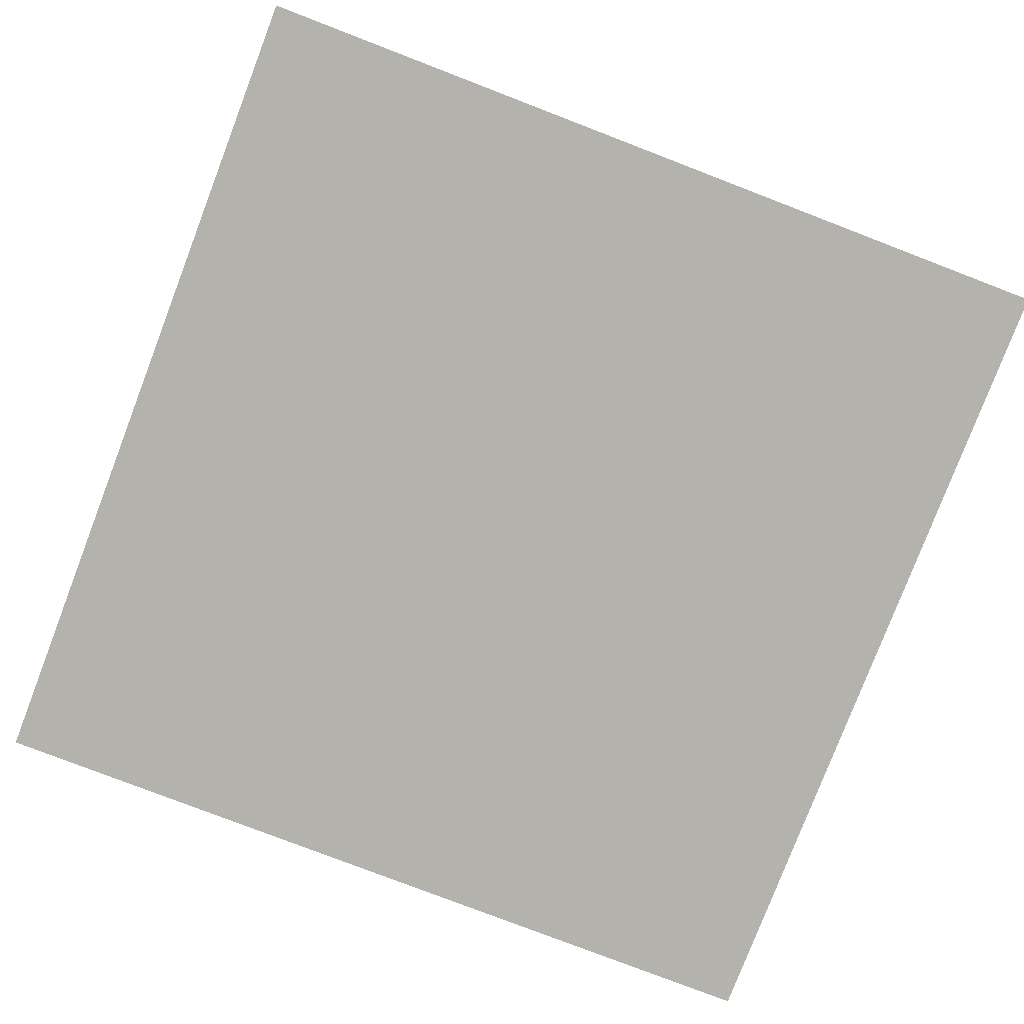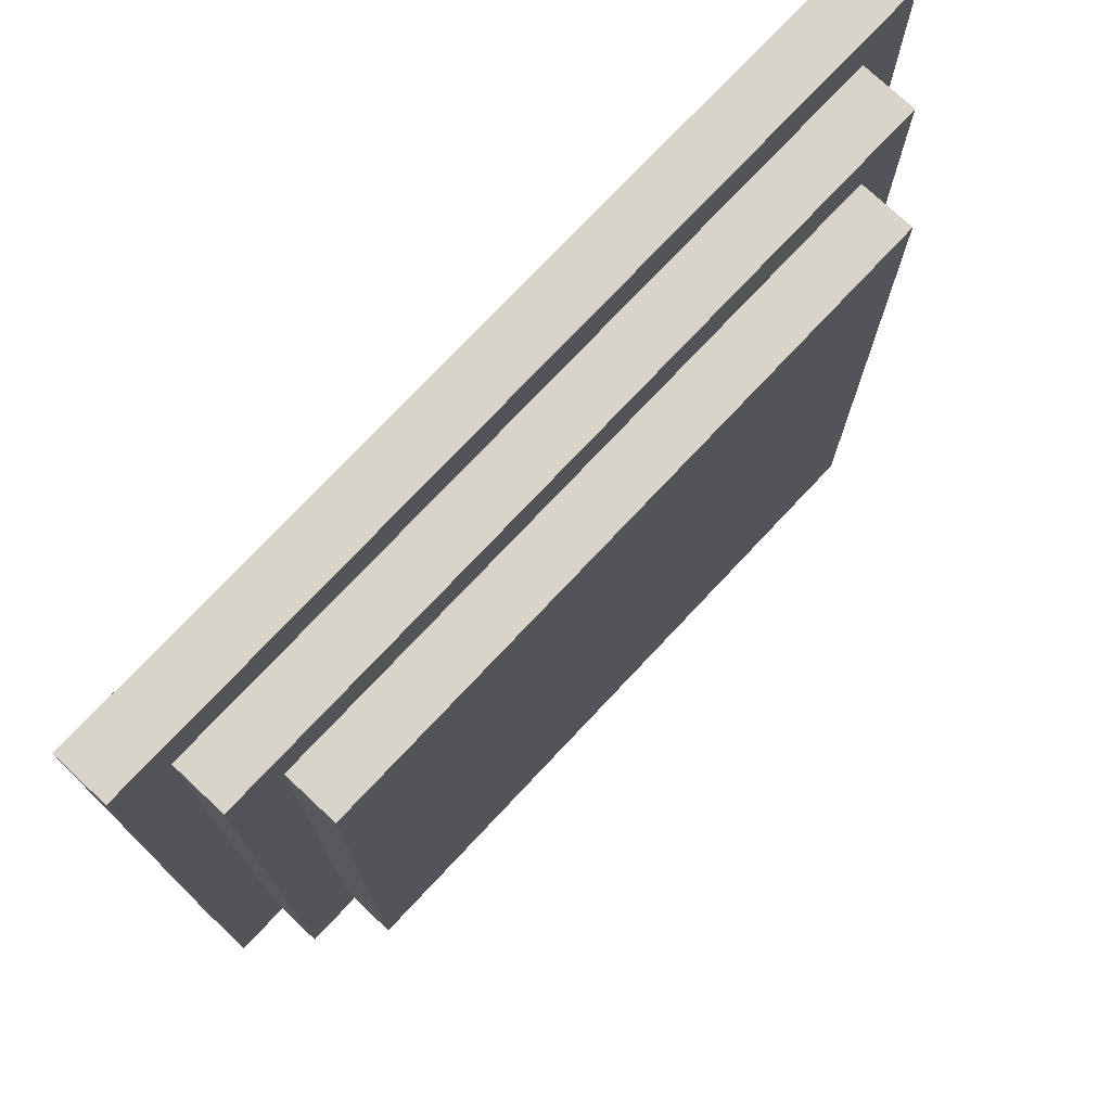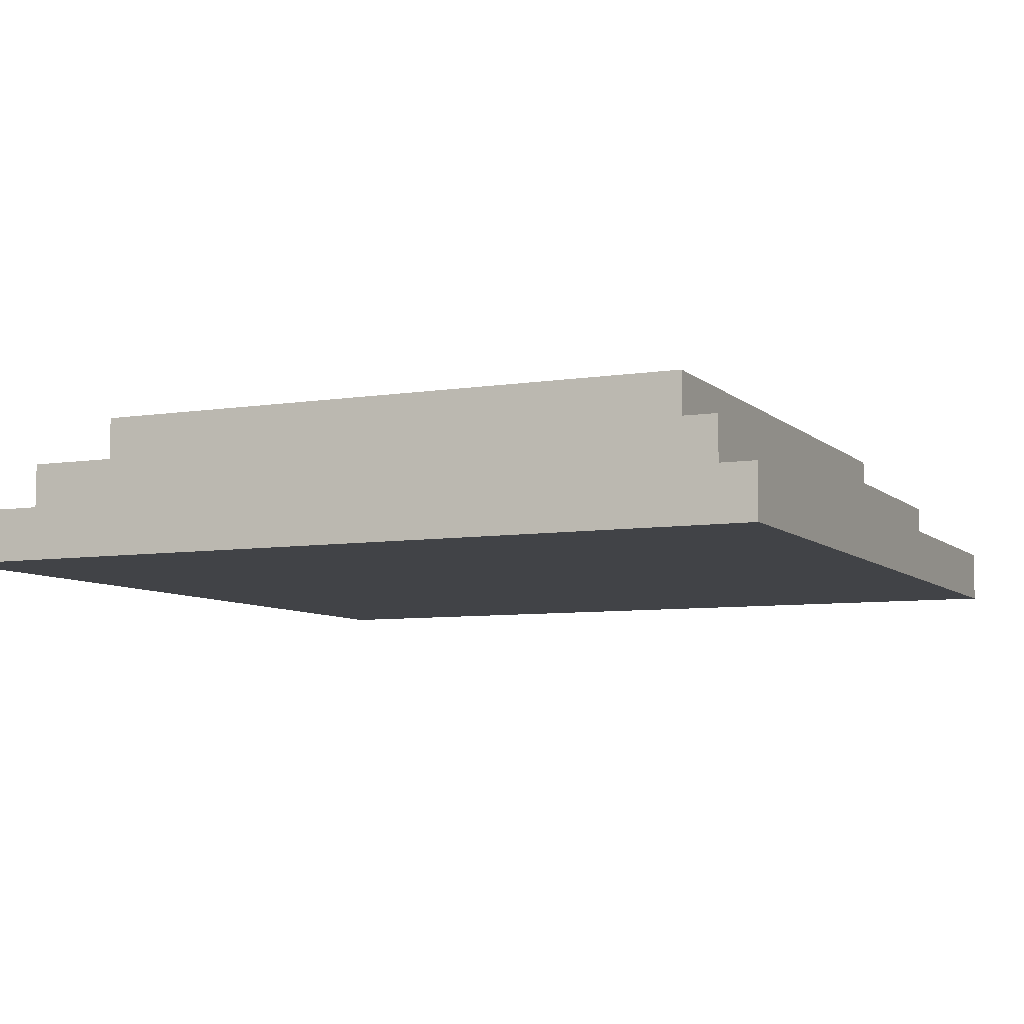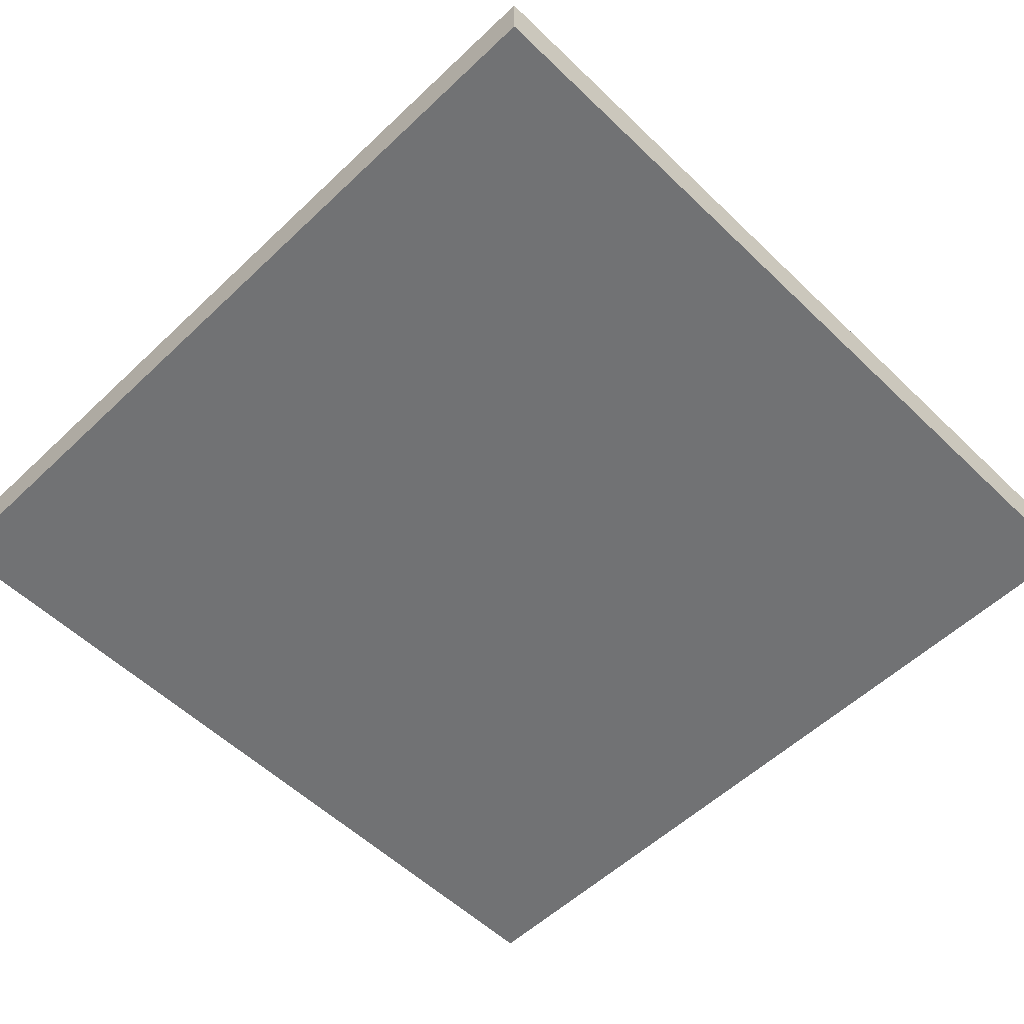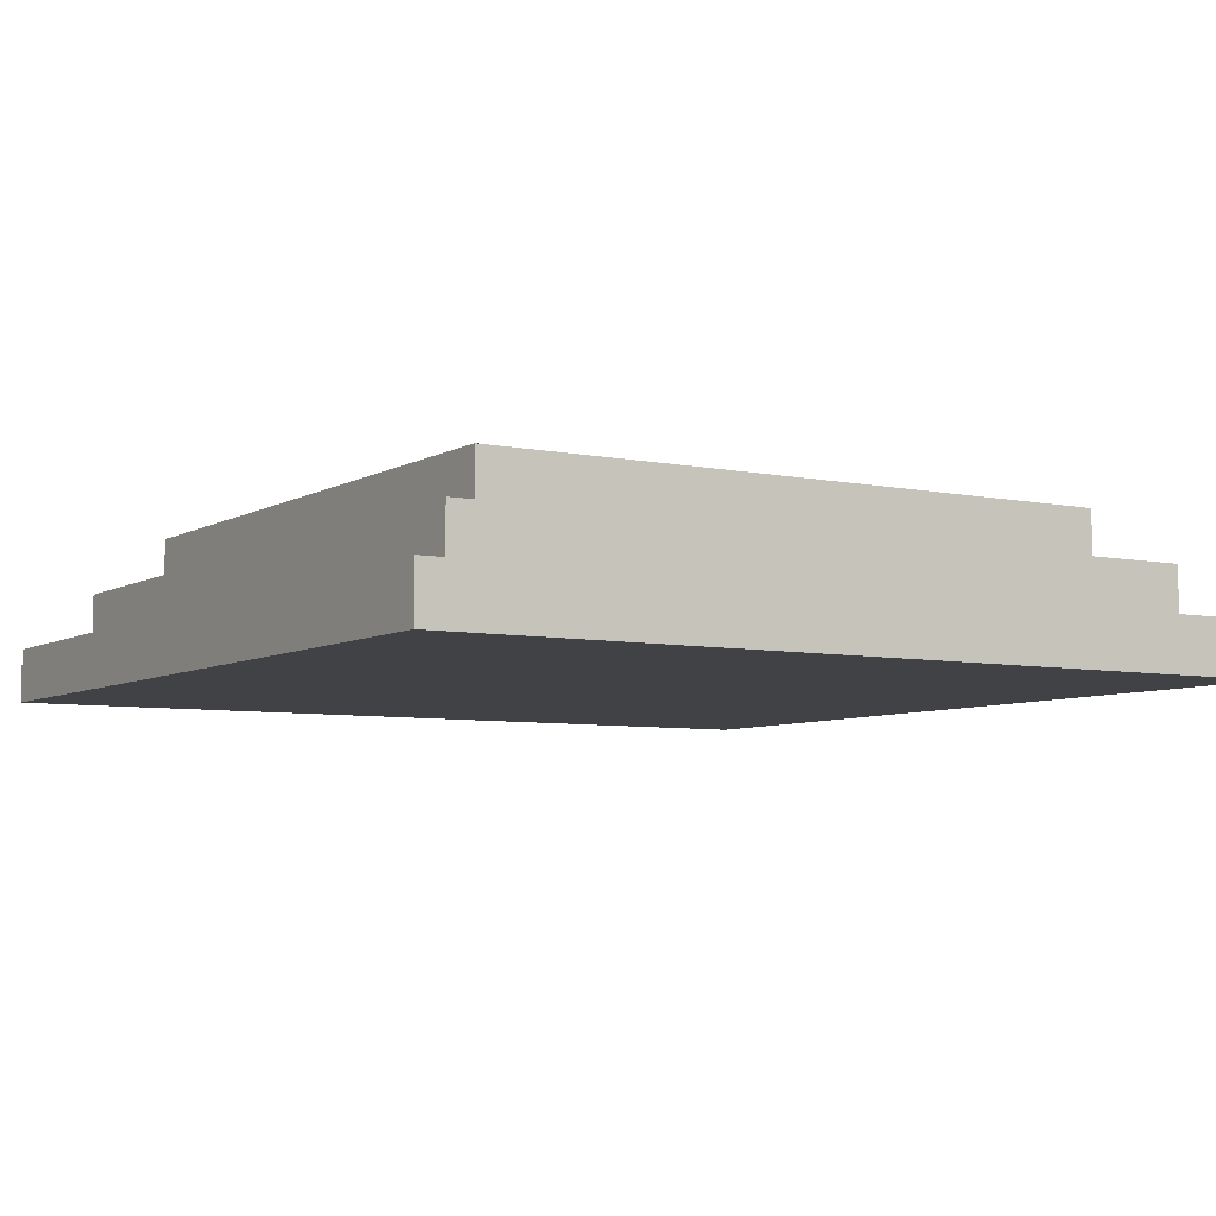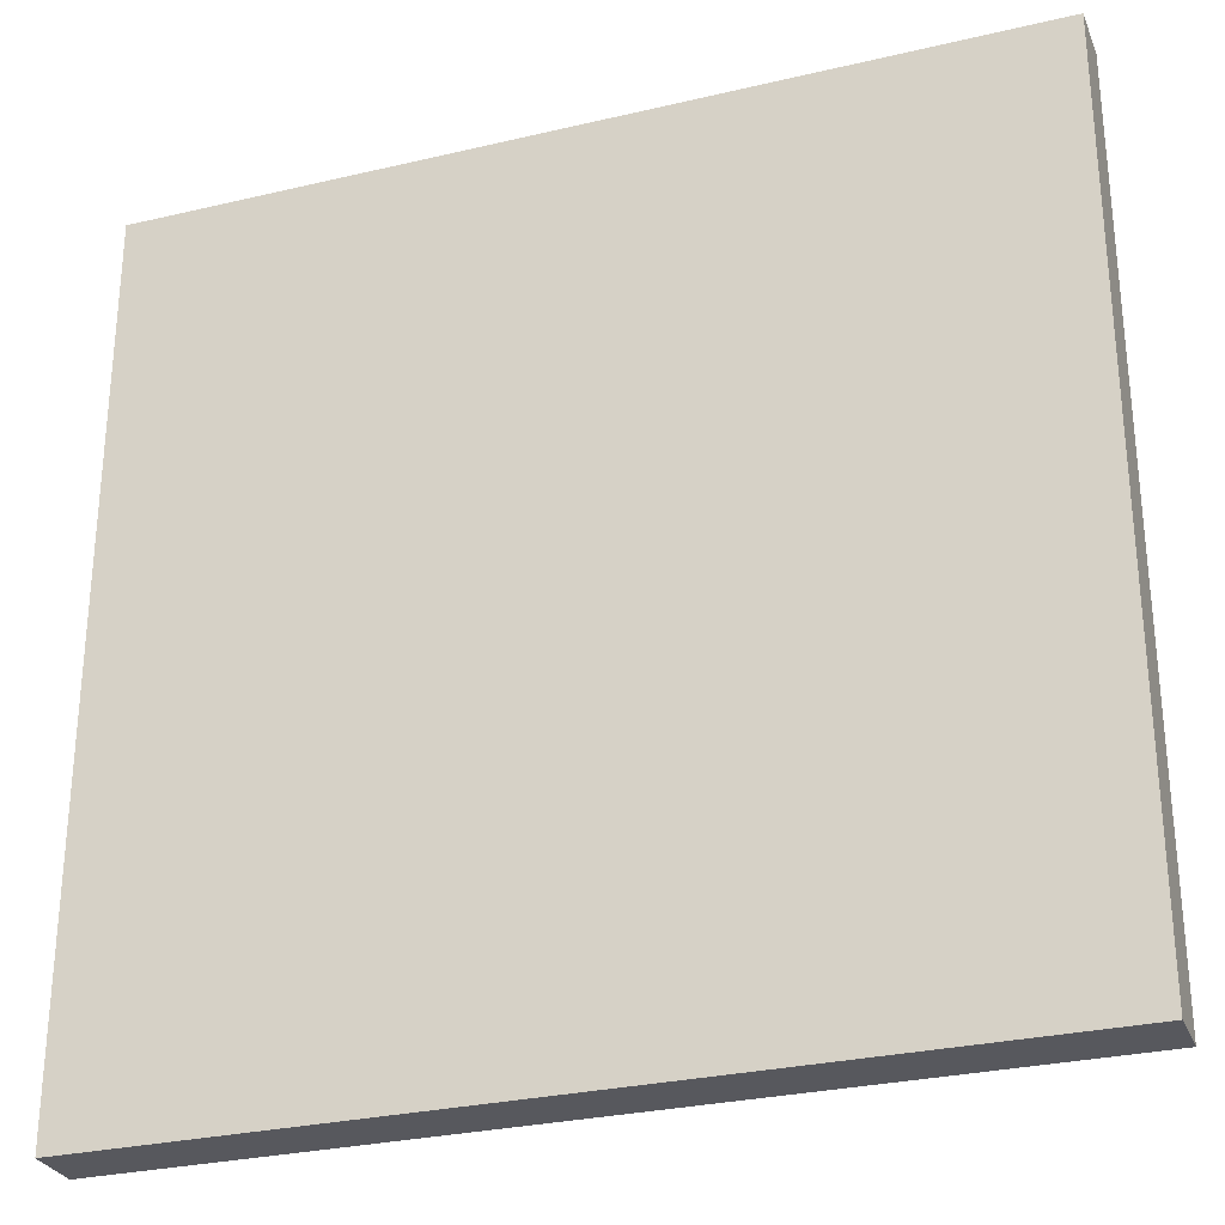
<metadata>
{"format":"obj","ext":"obj","renderer":"f3d","projection":"perspective","resolution":1024,"background":"white","views":[{"elev":-79.5,"azim":-21.0,"up":"+Y"},{"elev":75.1,"azim":133.2,"up":"+Z"},{"elev":-7.2,"azim":-65.4,"up":"+Y"},{"elev":-55.6,"azim":134.8,"up":"+Y"},{"elev":-6.3,"azim":148.2,"up":"+Y"},{"elev":-28.9,"azim":19.4,"up":"+Z"}]}
</metadata>
<code>
o cube
v 0.5 -0.4375 0.5
v 0.5 -0.4375 -0.5
v 0.5 -0.5 0.5
v 0.5 -0.5 -0.5
v -0.5 -0.4375 -0.5
v -0.5 -0.4375 0.5
v -0.5 -0.5 -0.5
v -0.5 -0.5 0.5
f 4 7 5 2
f 3 4 2 1
f 8 3 1 6
f 7 8 6 5
f 6 1 2 5
f 7 4 3 8
o cube
v 0.4375 -0.375 0.4375
v 0.4375 -0.375 -0.4375
v 0.4375 -0.4375 0.4375
v 0.4375 -0.4375 -0.4375
v -0.4375 -0.375 -0.4375
v -0.4375 -0.375 0.4375
v -0.4375 -0.4375 -0.4375
v -0.4375 -0.4375 0.4375
f 12 15 13 10
f 11 12 10 9
f 16 11 9 14
f 15 16 14 13
f 14 9 10 13
f 15 12 11 16
o cube
v 0.375 -0.3125 0.375
v 0.375 -0.3125 -0.375
v 0.375 -0.375 0.375
v 0.375 -0.375 -0.375
v -0.375 -0.3125 -0.375
v -0.375 -0.3125 0.375
v -0.375 -0.375 -0.375
v -0.375 -0.375 0.375
f 20 23 21 18
f 19 20 18 17
f 24 19 17 22
f 23 24 22 21
f 22 17 18 21
f 23 20 19 24

</code>
